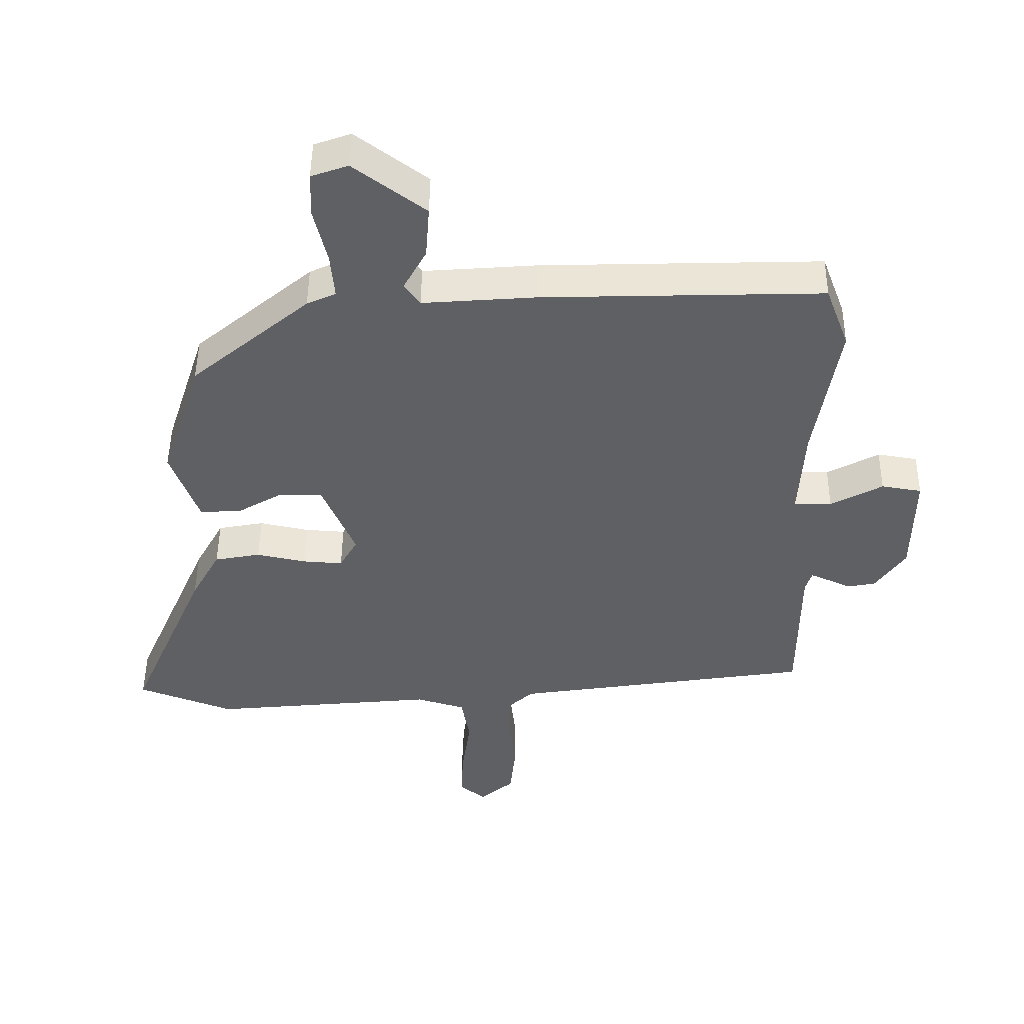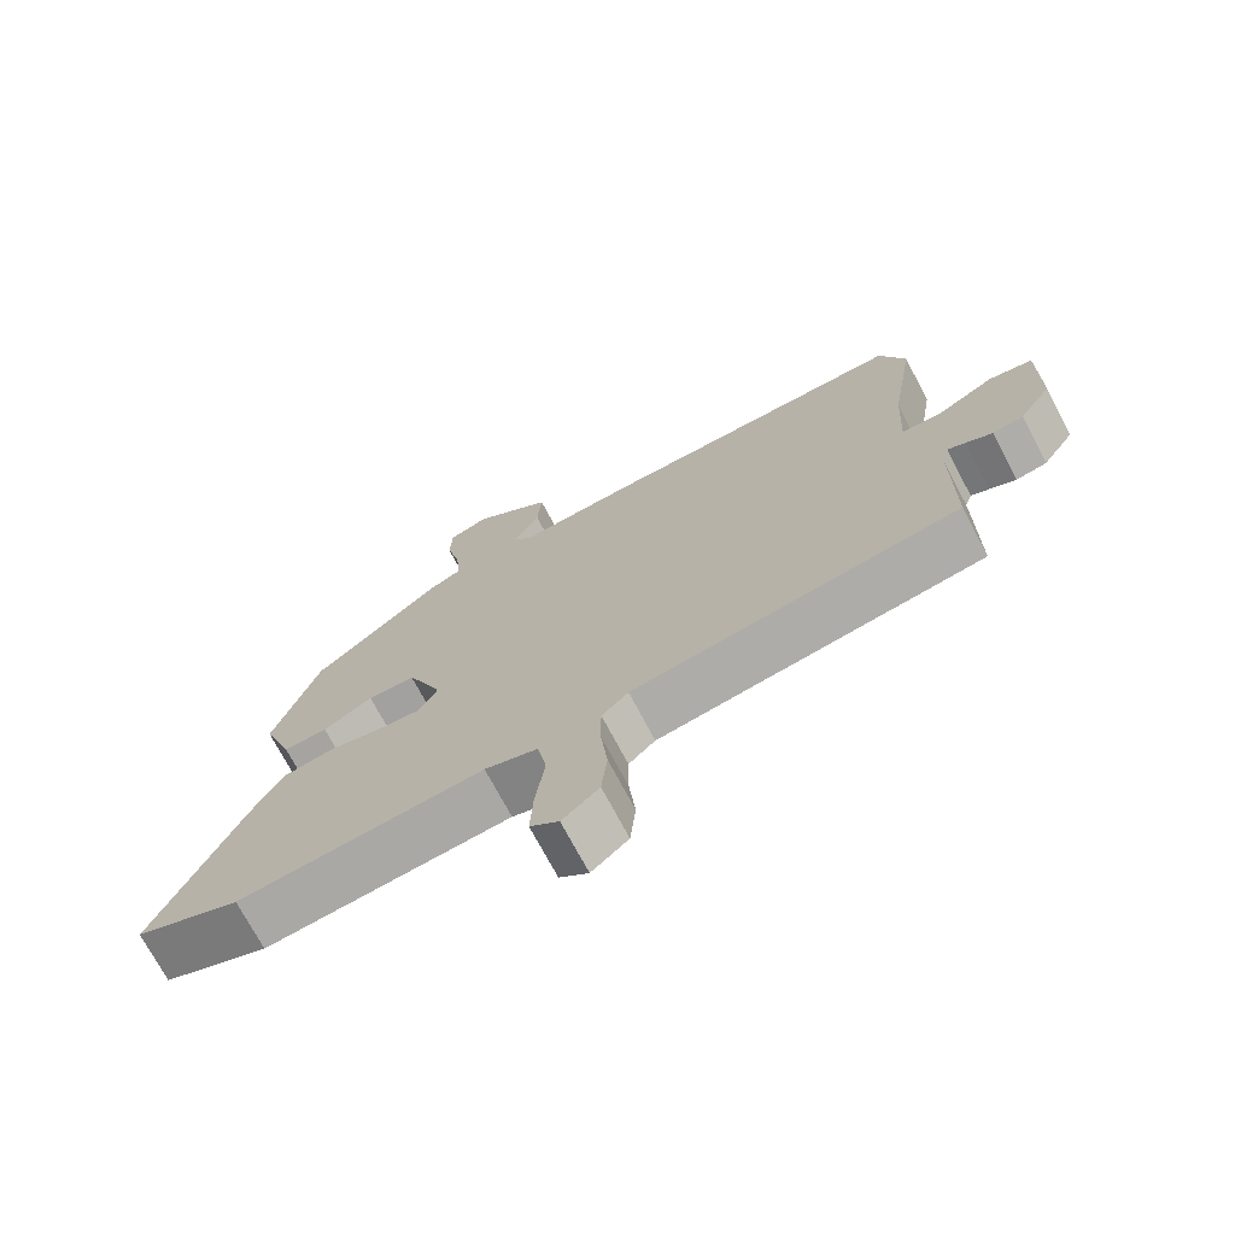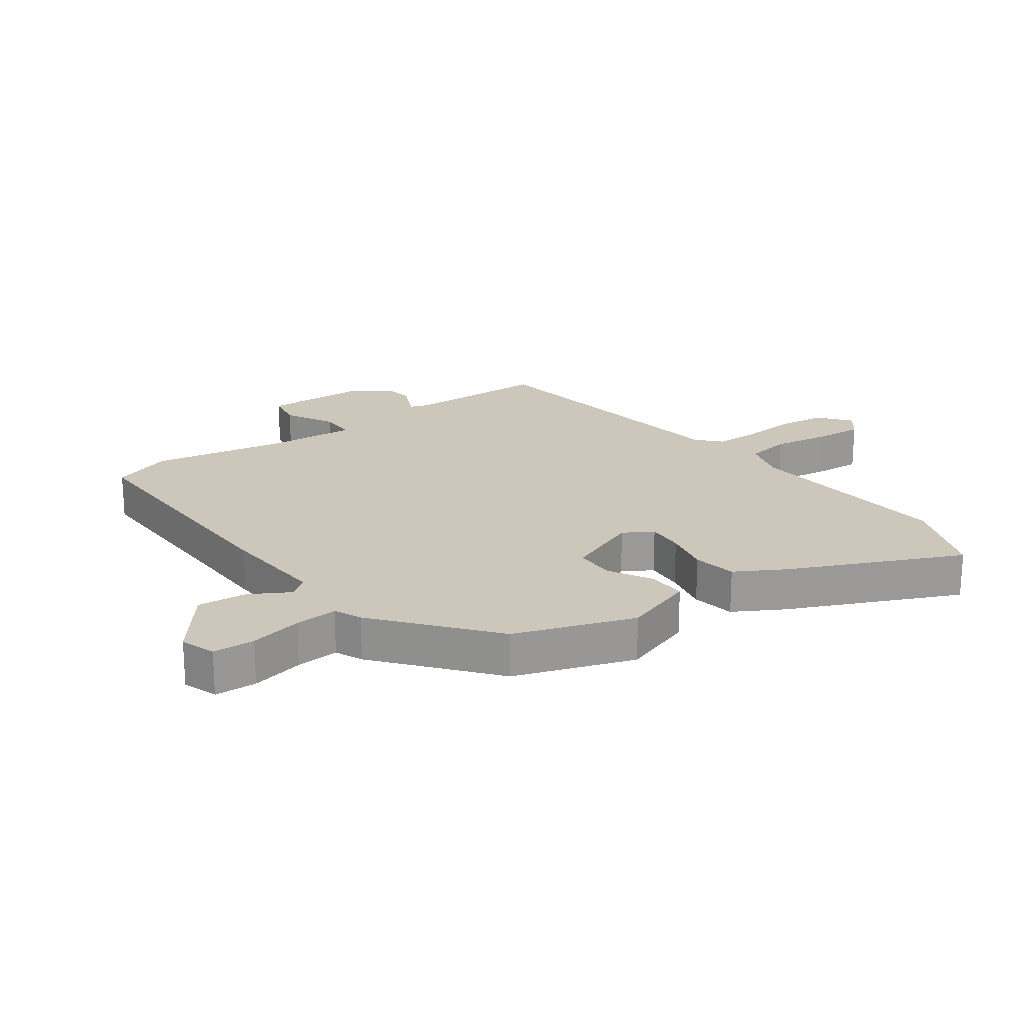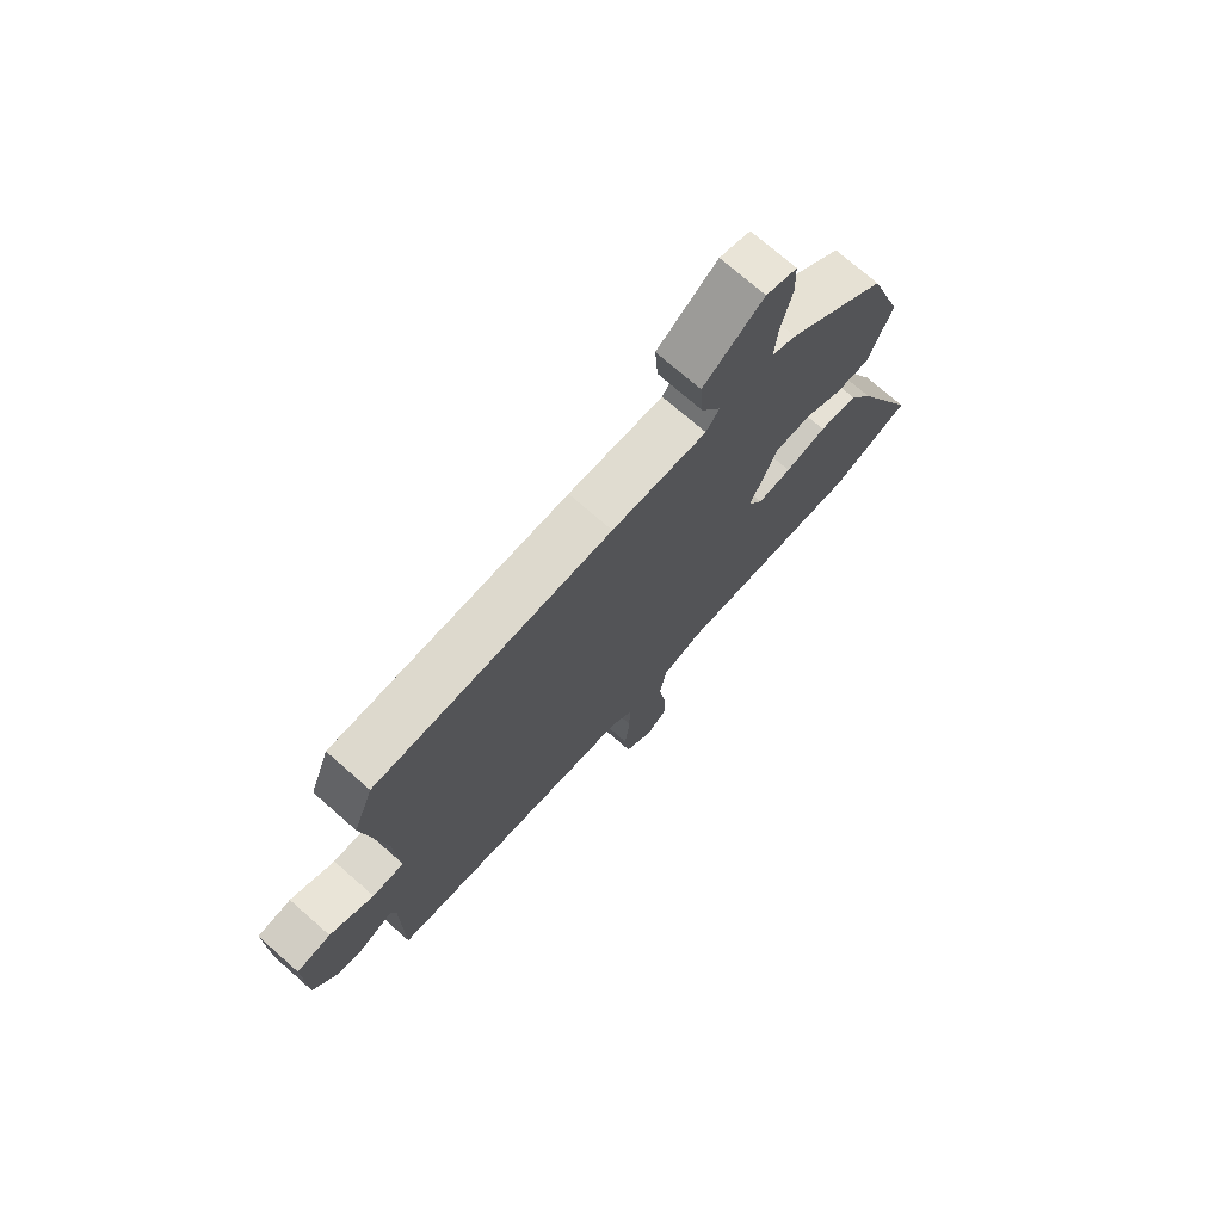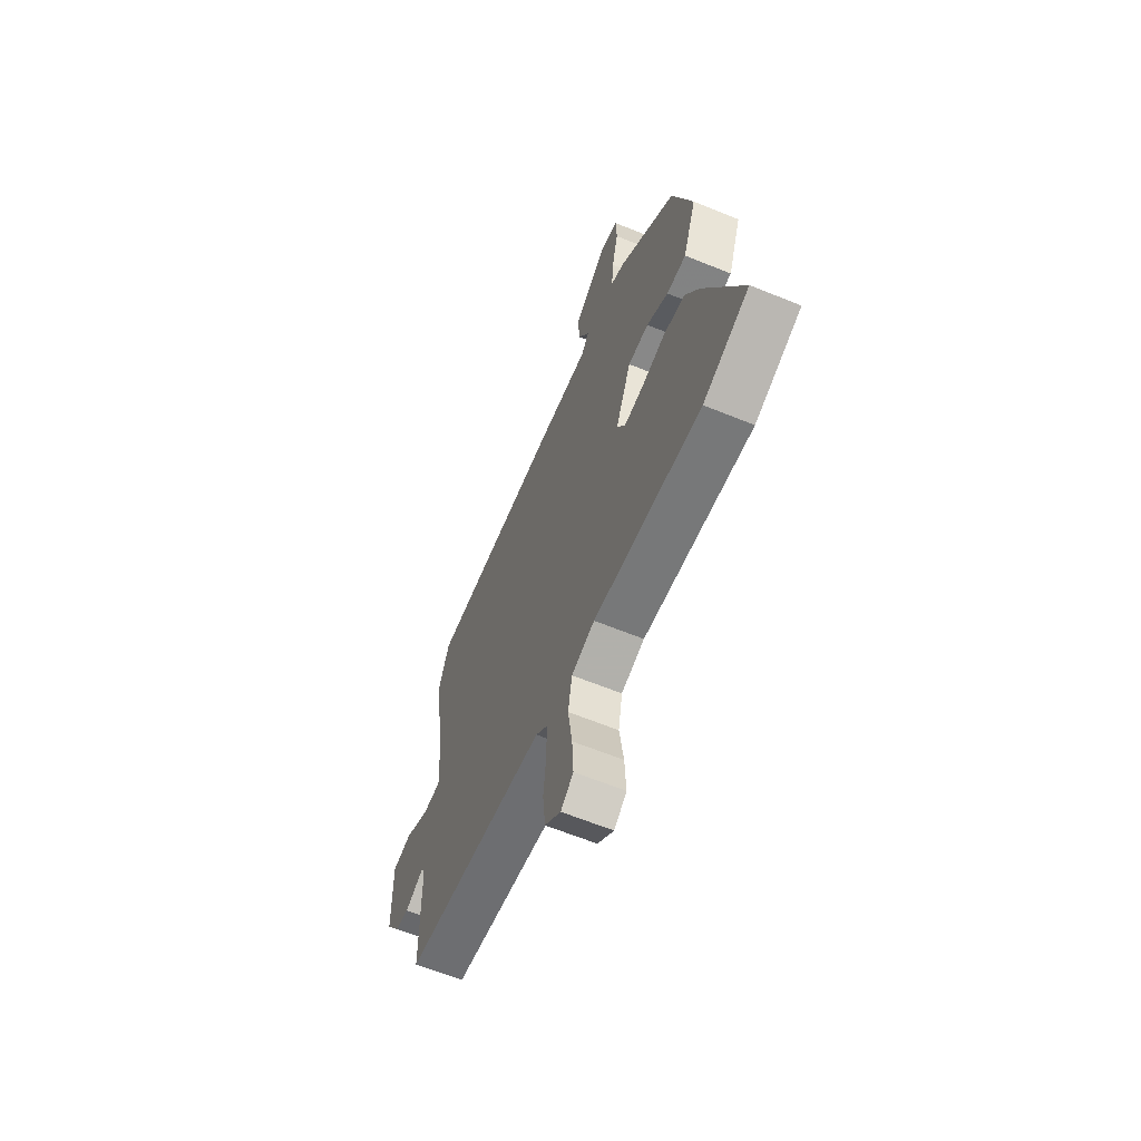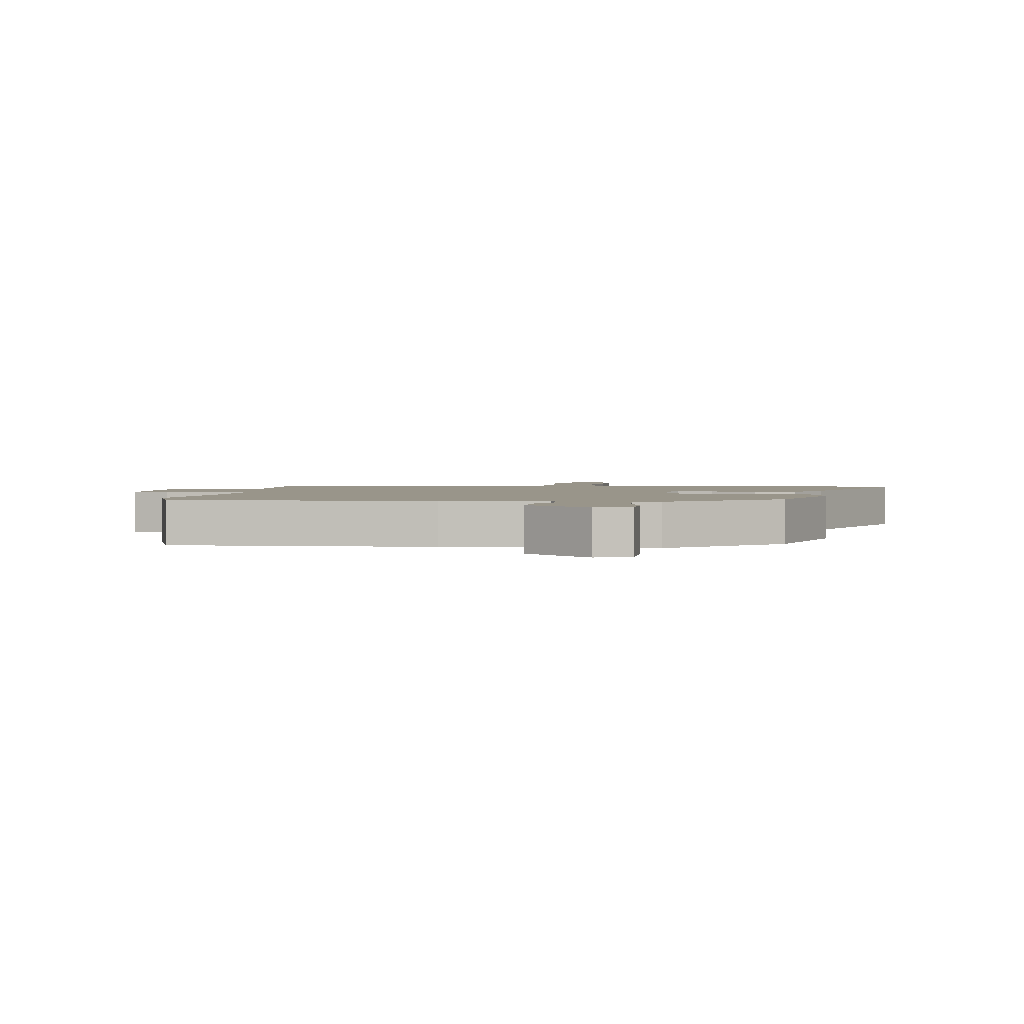
<metadata>
{"format":"obj","ext":"obj","renderer":"f3d","projection":"perspective","resolution":1024,"background":"white","views":[{"elev":47.9,"azim":-179.4,"up":"+Z"},{"elev":-72.2,"azim":-152.2,"up":"+Z"},{"elev":21.3,"azim":54.9,"up":"+Y"},{"elev":73.4,"azim":-48.8,"up":"+Z"},{"elev":-62.7,"azim":67.5,"up":"+Z"},{"elev":2.1,"azim":8.5,"up":"+Y"}]}
</metadata>
<code>
v 0.447 0.07 0.324
v 0.51 0.07 0.131
v 0.468 0.07 0.015
v 0.406 0.07 0.017
v 0.337 0.07 0.057
v 0.271 0.07 0.057
v 0.221 0.07 -0.062
v 0.248 0.07 -0.11
v 0.309 0.07 -0.106
v 0.384 0.07 -0.09
v 0.454 0.07 -0.103
v 0.498 0.07 -0.183
v 0.617 0.07 -0.456
v 0.471 0.07 -0.511
v 0.128 0.07 -0.478
v 0.054 0.07 -0.5
v 0.041 0.07 -0.573
v 0.054 0.07 -0.665
v 0.058 0.07 -0.743
v 0.018 0.07 -0.774
v -0.033 0.07 -0.731
v -0.041 0.07 -0.654
v -0.032 0.07 -0.567
v -0.032 0.07 -0.494
v -0.069 0.07 -0.459
v -0.525 0.07 -0.39
v -0.526 0.07 -0.161
v -0.536 0.07 -0.131
v -0.561 0.07 -0.142
v -0.598 0.07 -0.159
v -0.641 0.07 -0.151
v -0.686 0.07 -0.085
v -0.688 0.07 0.078
v -0.627 0.07 0.088
v -0.548 0.07 0.045
v -0.491 0.07 0.045
v -0.499 0.07 0.186
v -0.535 0.07 0.407
v -0.499 0.07 0.503
v -0.073 0.07 0.491
v 0.099 0.07 0.478
v 0.123 0.07 0.511
v 0.088 0.07 0.575
v 0.082 0.07 0.655
v 0.191 0.07 0.737
v 0.247 0.07 0.717
v 0.249 0.07 0.649
v 0.229 0.07 0.564
v 0.223 0.07 0.495
v 0.267 0.07 0.475
v 0.447 0 0.324
v 0.51 0 0.131
v 0.468 0 0.015
v 0.406 0 0.017
v 0.337 0 0.057
v 0.271 0 0.057
v 0.221 0 -0.062
v 0.248 0 -0.11
v 0.309 0 -0.106
v 0.384 0 -0.09
v 0.454 0 -0.103
v 0.498 0 -0.183
v 0.617 0 -0.456
v 0.471 0 -0.511
v 0.128 0 -0.478
v 0.054 0 -0.5
v 0.041 0 -0.573
v 0.054 0 -0.665
v 0.058 0 -0.743
v 0.018 0 -0.774
v -0.033 0 -0.731
v -0.041 0 -0.654
v -0.032 0 -0.567
v -0.032 0 -0.494
v -0.069 0 -0.459
v -0.525 0 -0.39
v -0.526 0 -0.161
v -0.536 0 -0.131
v -0.561 0 -0.142
v -0.598 0 -0.159
v -0.641 0 -0.151
v -0.686 0 -0.085
v -0.688 0 0.078
v -0.627 0 0.088
v -0.548 0 0.045
v -0.491 0 0.045
v -0.499 0 0.186
v -0.535 0 0.407
v -0.499 0 0.503
v -0.073 0 0.491
v 0.099 0 0.478
v 0.123 0 0.511
v 0.088 0 0.575
v 0.082 0 0.655
v 0.191 0 0.737
v 0.247 0 0.717
v 0.249 0 0.649
v 0.229 0 0.564
v 0.223 0 0.495
v 0.267 0 0.475
f 49 50 1 2
f 45 46 47 48
f 45 48 49
f 42 43 44 45
f 42 45 49
f 41 42 49 2
f 37 38 39 40
f 36 37 40 41
f 32 33 34 35
f 32 35 36
f 29 30 31 32
f 28 29 32 36
f 27 28 36 41
f 25 26 27 41
f 20 21 22 23
f 20 23 24
f 17 18 19 20
f 17 20 24
f 16 17 24
f 15 16 24 25
f 9 10 11 12
f 8 9 12 13
f 2 3 4 5
f 2 5 6
f 41 2 6
f 25 41 6 7
f 15 25 7 8
f 8 13 14 15
f 52 51 100 99
f 98 97 96 95
f 99 98 95
f 95 94 93 92
f 99 95 92
f 52 99 92 91
f 90 89 88 87
f 91 90 87 86
f 85 84 83 82
f 86 85 82
f 82 81 80 79
f 86 82 79 78
f 91 86 78 77
f 91 77 76 75
f 73 72 71 70
f 74 73 70
f 70 69 68 67
f 74 70 67
f 74 67 66
f 75 74 66 65
f 62 61 60 59
f 63 62 59 58
f 55 54 53 52
f 56 55 52
f 56 52 91
f 57 56 91 75
f 58 57 75 65
f 65 64 63 58
f 1 51 52 2
f 2 52 53 3
f 3 53 54 4
f 4 54 55 5
f 5 55 56 6
f 6 56 57 7
f 7 57 58 8
f 8 58 59 9
f 9 59 60 10
f 10 60 61 11
f 11 61 62 12
f 12 62 63 13
f 13 63 64 14
f 14 64 65 15
f 15 65 66 16
f 16 66 67 17
f 17 67 68 18
f 18 68 69 19
f 19 69 70 20
f 20 70 71 21
f 21 71 72 22
f 22 72 73 23
f 23 73 74 24
f 24 74 75 25
f 25 75 76 26
f 26 76 77 27
f 27 77 78 28
f 28 78 79 29
f 29 79 80 30
f 30 80 81 31
f 31 81 82 32
f 32 82 83 33
f 33 83 84 34
f 34 84 85 35
f 35 85 86 36
f 36 86 87 37
f 37 87 88 38
f 38 88 89 39
f 39 89 90 40
f 40 90 91 41
f 41 91 92 42
f 42 92 93 43
f 43 93 94 44
f 44 94 95 45
f 45 95 96 46
f 46 96 97 47
f 47 97 98 48
f 48 98 99 49
f 49 99 100 50
f 50 100 51 1

</code>
